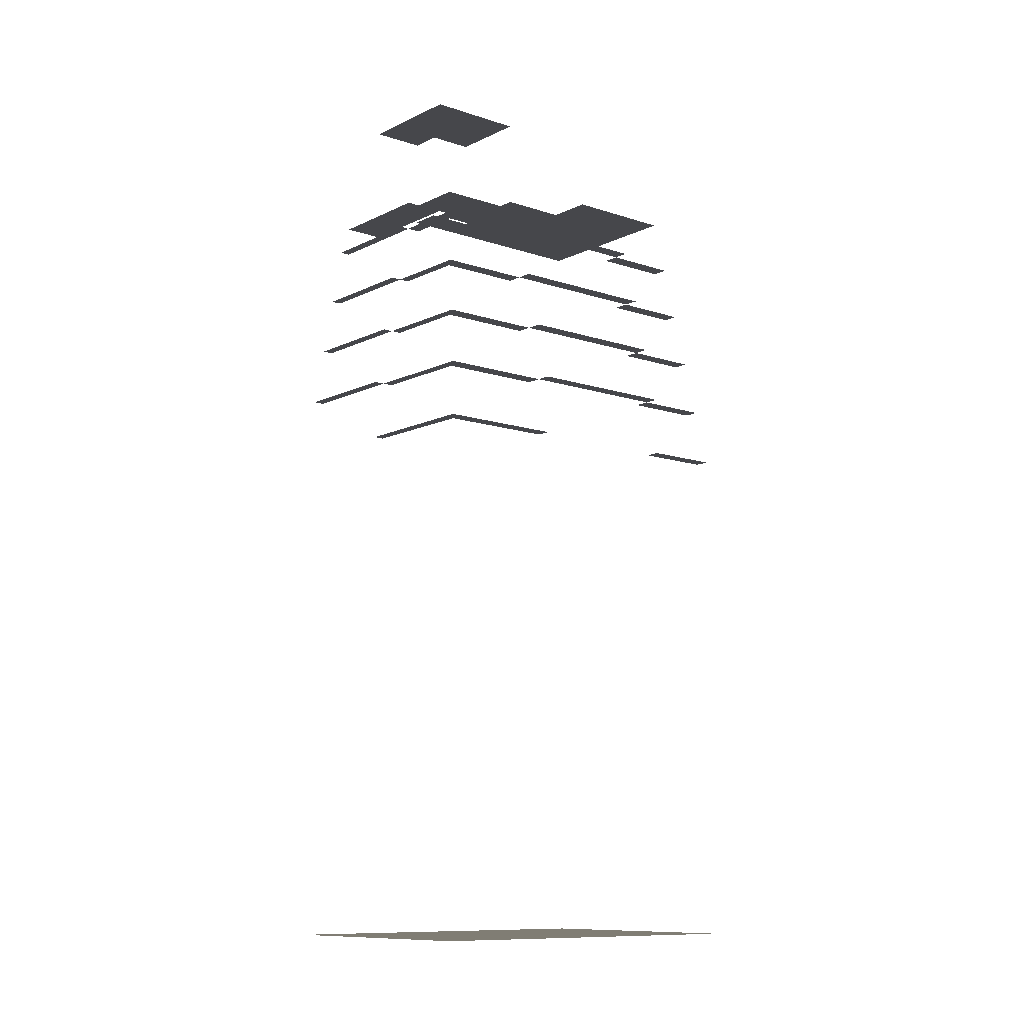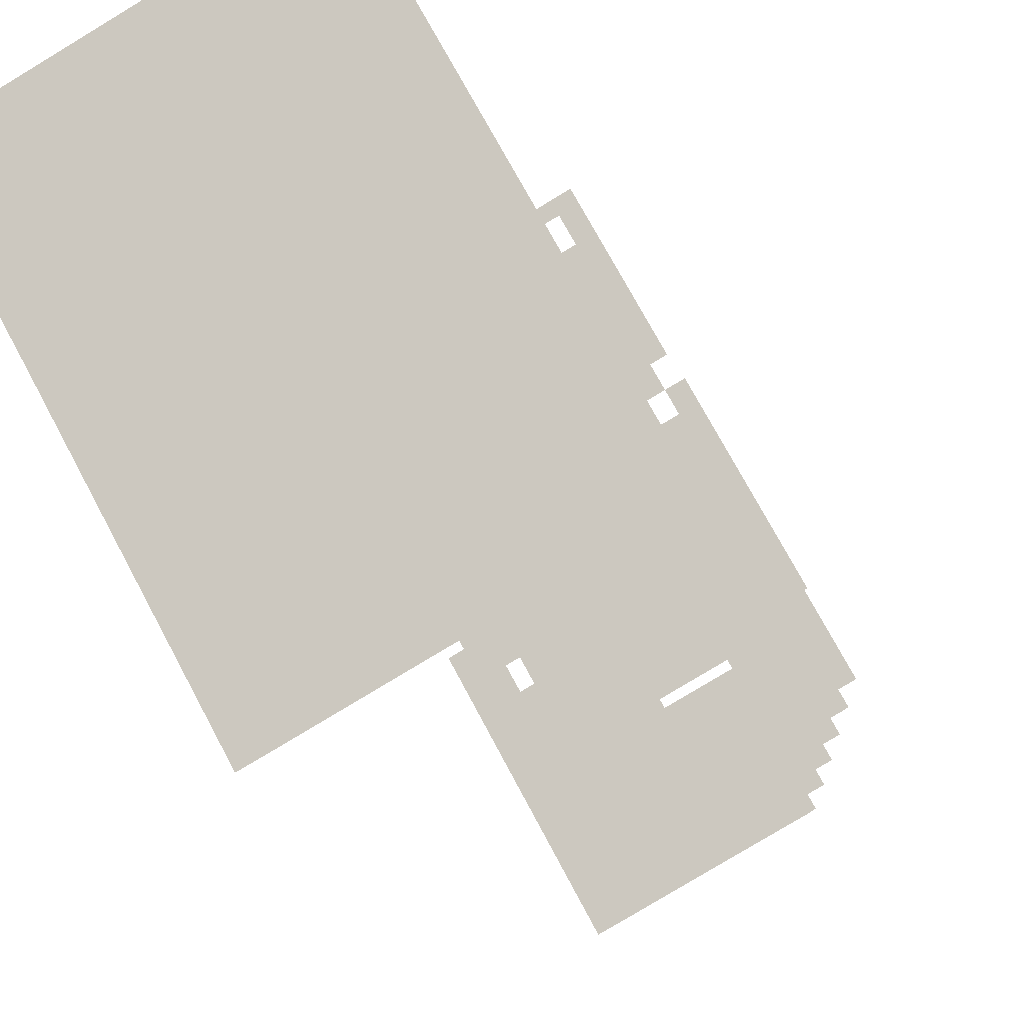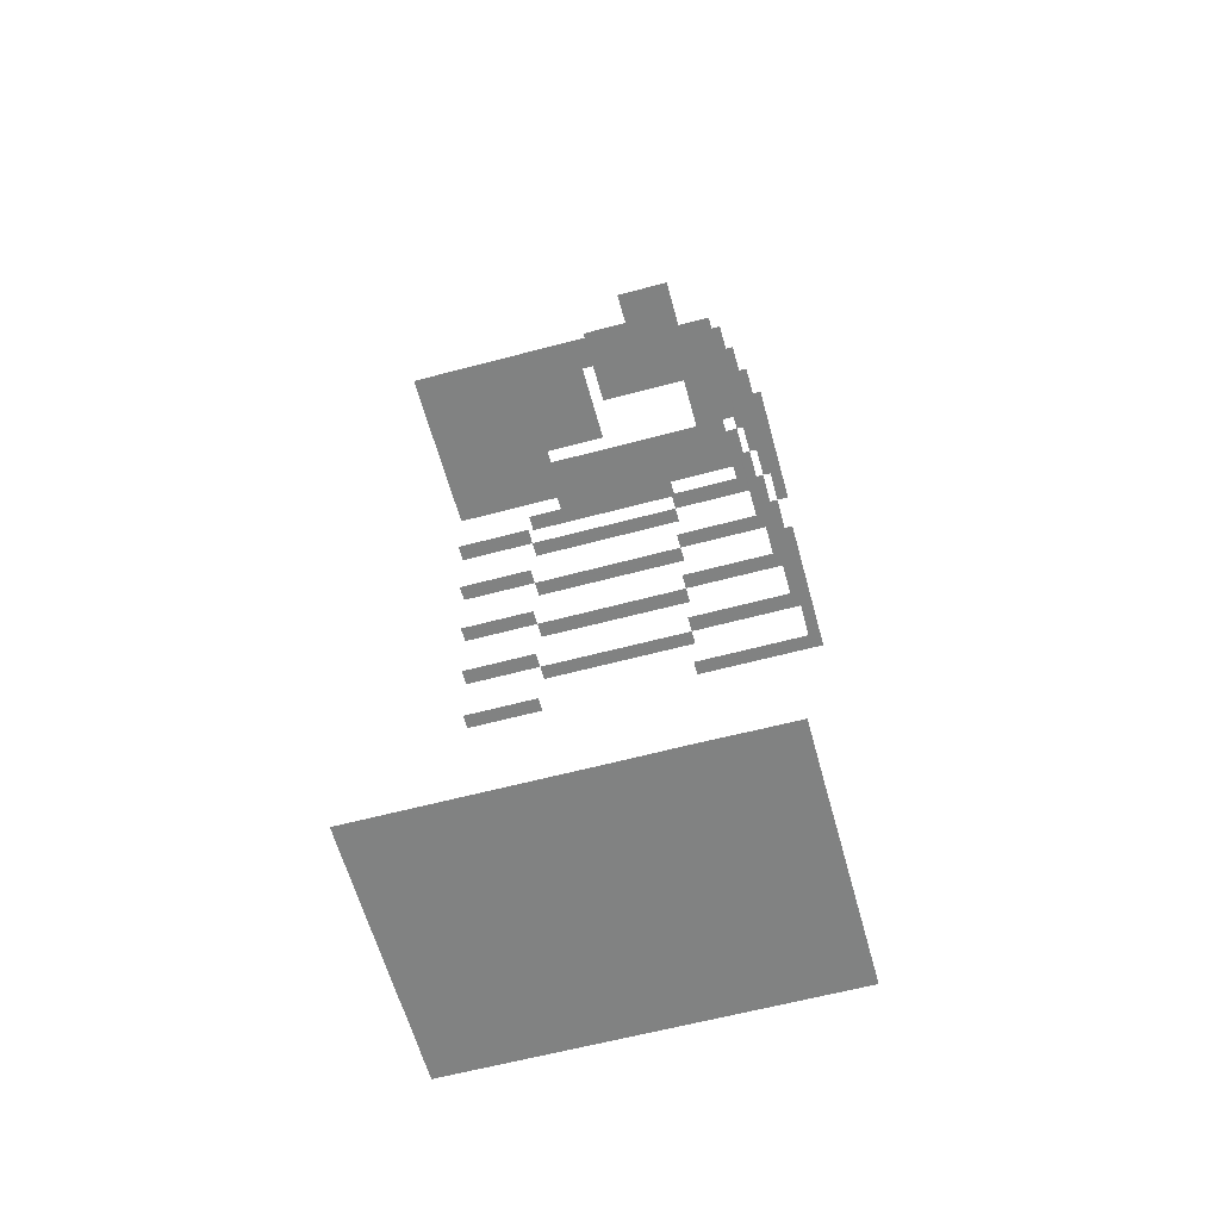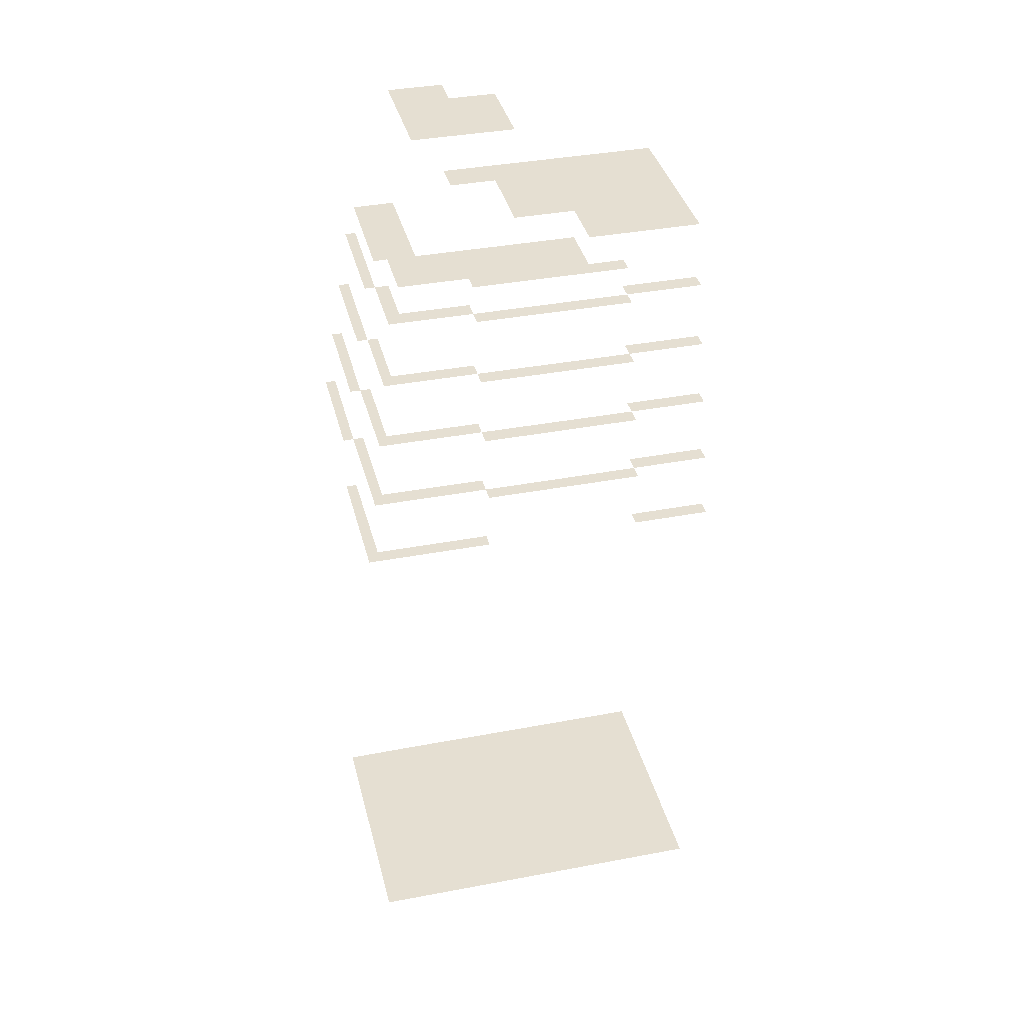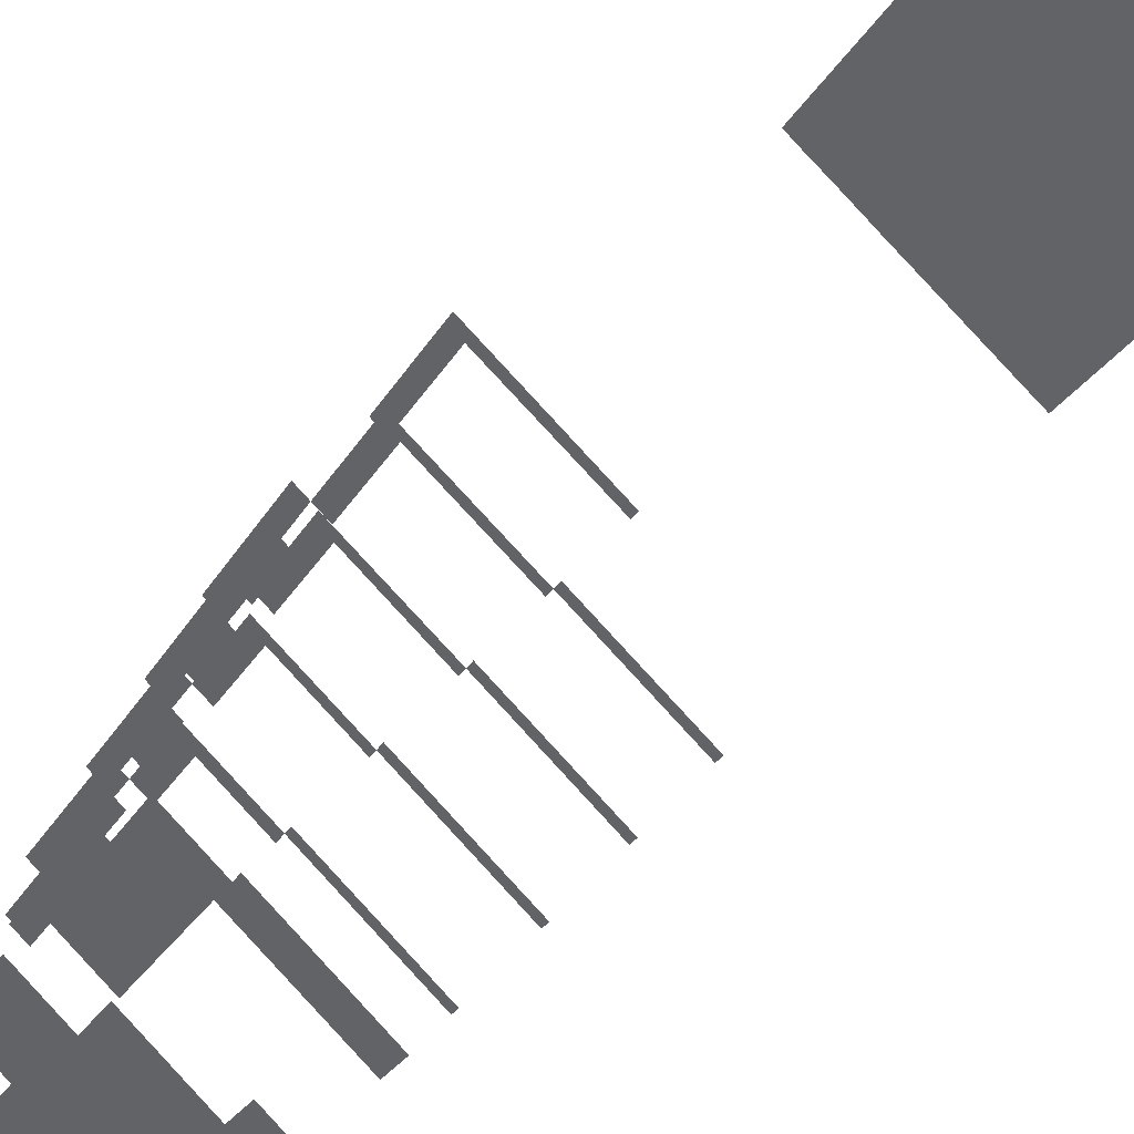
<metadata>
{"format":"obj","ext":"obj","renderer":"f3d","projection":"perspective","resolution":1024,"background":"white","views":[{"elev":-10.8,"azim":-158.2,"up":"+Z"},{"elev":-12.2,"azim":-166.8,"up":"+Y"},{"elev":-60.6,"azim":76.7,"up":"+Z"},{"elev":37.3,"azim":-132.3,"up":"+Z"},{"elev":46.9,"azim":39.3,"up":"+Y"}]}
</metadata>
<code>
o geometryt000010000010000110010110000110000110100000110000st46
v 991.6 -219.5 423.2
v 989.6 -225.7 423.2
v 988.5 -225.1 423.2
v 992.7 -220 423.2
v 990.1 -226 423.2
v 993.8 -220.7 423.2
v 990.8 -226.3 423.2
v 997.9 -208 423.2
v 998.9 -208.6 423.2
v 991.7 -226.8 423.2
v 995 -221.3 423.2
v 991.9 -226.9 423.2
v 1000 -209.2 423.2
v 1003 -200.2 423.2
v 1003 -198.8 423.2
v 1013 -204.1 423.2
v 1012 -204.9 423.2
v 996.1 -221.9 423.2
v 993.1 -227.6 423.2
v 1001 -209.8 423.2
v 1004 -201.6 423.2
v 1012 -205.6 423.2
v 1017 -206.7 423.2
v 1021 -209.4 423.2
v 1021 -208.7 423.2
v 1002 -210.4 423.2
v 993.2 -227.6 423.2
v 997.4 -222.6 423.2
v 994.3 -228.2 423.2
v 1005 -202.9 423.2
v 1011 -206.4 423.2
v 1020 -210.2 423.2
v 1006 -204.3 423.2
v 1011 -207.2 423.2
v 998.8 -220 423.2
v 1004 -211.1 423.2
v 1003 -222.2 423.2
v 1005 -217.7 423.2
v 1009 -210.2 423.2
v 1006 -206 423.2
v 1011 -208.2 423.2
v 1018 -214.8 423.2
v 1019 -211.8 423.2
v 994.8 -228.5 423.2
v 999.1 -230.8 423.2
v 1005 -234.3 423.2
v 1011 -220.9 423.2
v 1007 -235.1 423.2
v 1016 -218.8 423.2
v 1013 -217.5 423.2
v 1020 -211 423.2
v 991.6 -219.5 466.2
v 988.5 -225.1 466.2
v 989.6 -225.7 466.2
v 989.9 -225.1 466.2
v 992.6 -220 466.2
v 992.7 -220 466.2
v 992.7 -220 471.2
v 989.6 -225.7 471.2
v 990.1 -226 471.2
v 990.8 -226.3 471.2
v 991 -225.8 471.2
v 993.8 -220.7 471.2
v 993.7 -220.6 471.2
v 993.8 -220.7 476.2
v 990.8 -226.3 476.2
v 991.7 -226.8 476.2
v 991.9 -226.9 476.2
v 992.2 -226.5 476.2
v 995 -221.3 476.2
v 994.9 -221.2 476.2
v 997.9 -208 471.2
v 991.6 -219.5 471.2
v 993.3 -219 471.2
v 995.8 -214.3 471.2
v 998.9 -208.6 471.2
v 993.3 -227.1 481.2
v 991.9 -226.9 481.2
v 993.1 -227.6 481.2
v 996.1 -221.9 481.2
v 996 -221.9 481.2
v 995 -221.3 481.2
v 998.9 -208.6 476.2
v 992.7 -220 476.2
v 994.4 -219.7 476.2
v 1000 -209.2 476.2
v 996.1 -221.9 486.2
v 993.1 -227.6 486.2
v 993.2 -227.6 486.2
v 994.3 -228.2 486.2
v 994.5 -227.8 486.2
v 997.4 -222.6 486.2
v 997 -222.4 486.2
v 997.3 -222.5 486.2
v 1000 -209.2 481.2
v 993.8 -220.7 481.2
v 995.5 -220.4 481.2
v 1001 -209.8 481.2
v 994.3 -228.2 491.2
v 994.8 -228.5 491.2
v 997.4 -222.6 491.2
v 999.1 -230.8 491.2
v 1003 -222.2 491.2
v 998.8 -220 491.2
v 1005 -234.3 491.2
v 1011 -220.6 491.2
v 1005 -217.7 491.2
v 1011 -220.9 491.2
v 1007 -235.1 491.2
v 1016 -218.8 491.2
v 1015 -218.7 491.2
v 1013 -217.8 491.2
v 1013 -217.5 491.2
v 1001 -209.8 486.2
v 995 -221.3 486.2
v 996.4 -221.5 486.2
v 1002 -210.4 486.2
v 996.1 -221.9 488.7
v 997.4 -222.6 488.7
v 997.4 -222.5 488.7
v 998.8 -220 488.7
v 1002 -210.4 488.7
v 998.9 -220 488.7
v 1005 -217.7 488.7
v 1004 -211.1 488.7
v 1003 -222.2 488.7
v 1003 -222 488.7
v 1005 -217.4 488.7
v 1006 -216.6 488.7
v 1009 -210.2 488.7
v 1006 -206 488.7
v 1011 -208.2 488.7
v 1011 -210.9 488.7
v 1018 -214.8 488.7
v 1019 -211.8 488.7
v 1011 -207.2 488.7
v 999.4 -207.7 466.2
v 997.9 -208 466.2
v 998 -208 466.2
v 1003 -200.2 466.2
v 1003 -198.8 466.2
v 998.9 -208.6 466.2
v 1013 -204.1 466.2
v 1004 -200.7 466.2
v 1012 -204.9 466.2
v 1012 -204.8 466.2
v 1004 -201.6 471.2
v 999 -208.6 471.2
v 1003 -200.2 471.2
v 1001 -208.5 471.2
v 1000 -209.2 471.2
v 1012 -204.9 471.2
v 1005 -202 471.2
v 1012 -205.6 471.2
v 1012 -205.6 471.2
v 1005 -202.9 476.2
v 1000 -209.2 476.2
v 1004 -201.6 476.2
v 1002 -209.2 476.2
v 1001 -209.8 476.2
v 1012 -205.6 476.2
v 1006 -203.2 476.2
v 1012 -206.3 476.2
v 1011 -206.4 476.2
v 1003 -209.9 481.2
v 1001 -209.9 481.2
v 1006 -204.3 481.2
v 1005 -202.9 481.2
v 1002 -210.4 481.2
v 1011 -206.4 481.2
v 1006 -204.5 481.2
v 1011 -207.2 481.2
v 1011 -207.1 481.2
v 1006 -206 486.2
v 1002 -210.5 486.2
v 1006 -204.3 486.2
v 1004 -210.9 486.2
v 1004 -211.1 486.2
v 1011 -207.2 486.2
v 1007 -206.1 486.2
v 1011 -208.2 486.2
v 1011 -208.1 486.2
v 1013 -217.5 499.2
v 1009 -210.2 499.2
v 1005 -217.7 499.2
v 1011 -220.9 499.2
v 1018 -214.8 499.2
v 1016 -218.8 499.2
v 1011 -207.3 486.2
v 1020 -211 486.2
v 1011 -206.4 486.2
v 1019 -211.8 486.2
v 1012 -205.6 481.2
v 1020 -210.2 481.2
v 1012 -206.8 481.2
v 1020 -211 481.2
v 1012 -204.9 476.2
v 1021 -209.4 476.2
v 1013 -206 476.2
v 1020 -210.2 476.2
v 1013 -204.1 471.2
v 1017 -206.7 471.2
v 1013 -205.3 471.2
v 1021 -209.4 471.2
v 1021 -208.7 471.2
f 1 2 3
f 1 4 2
f 2 4 5
f 6 7 5
f 4 6 5
f 8 4 1
f 8 9 4
f 7 6 10
f 11 12 10
f 6 11 10
f 9 6 4
f 9 13 6
f 9 8 14
f 8 15 14
f 15 16 14
f 16 17 14
f 18 19 12
f 11 18 12
f 13 11 6
f 13 20 11
f 13 9 21
f 9 14 21
f 14 17 21
f 17 22 21
f 16 23 17
f 17 23 24
f 24 23 25
f 20 18 11
f 20 26 18
f 19 18 27
f 28 29 27
f 18 28 27
f 20 13 30
f 13 21 30
f 21 22 30
f 22 31 30
f 22 17 24
f 22 24 32
f 26 20 33
f 20 30 33
f 30 31 33
f 31 34 33
f 28 18 35
f 35 18 26
f 36 35 26
f 37 35 38
f 38 35 36
f 38 36 39
f 36 40 39
f 40 41 39
f 41 42 39
f 41 34 43
f 41 43 42
f 29 28 44
f 44 28 45
f 37 28 35
f 45 28 37
f 45 37 46
f 37 38 47
f 37 47 46
f 46 47 48
f 47 49 48
f 50 49 47
f 31 22 32
f 31 32 51
f 36 26 40
f 26 33 40
f 33 34 40
f 34 41 40
f 34 31 51
f 34 51 43
f 38 39 50
f 47 38 50
f 50 39 42
f 50 42 49
f 52 53 54
f 55 56 54
f 56 52 54
f 57 56 55
f 58 59 60
f 61 62 60
f 62 63 60
f 64 58 60
f 63 64 60
f 65 66 67
f 68 69 67
f 69 70 67
f 71 65 67
f 70 71 67
f 72 73 58
f 74 72 58
f 75 72 74
f 76 72 75
f 77 78 79
f 80 78 77
f 81 82 78
f 80 81 78
f 83 84 65
f 85 83 65
f 86 83 85
f 87 88 89
f 90 91 89
f 91 92 89
f 93 87 89
f 94 93 89
f 92 94 89
f 95 96 82
f 97 95 82
f 98 95 97
f 99 100 101
f 101 100 102
f 101 103 104
f 101 102 103
f 102 105 103
f 103 106 107
f 105 108 103
f 103 108 106
f 109 108 105
f 109 110 108
f 108 111 112
f 110 111 108
f 111 113 112
f 114 115 87
f 116 114 87
f 117 114 116
f 118 119 120
f 118 120 121
f 122 118 121
f 121 123 124
f 122 121 125
f 121 124 125
f 123 126 127
f 123 127 124
f 124 128 125
f 128 129 125
f 129 130 125
f 125 130 131
f 130 132 131
f 133 132 130
f 134 132 133
f 135 136 132
f 135 132 134
f 137 138 139
f 140 138 137
f 140 141 138
f 137 139 142
f 143 141 140
f 144 143 140
f 145 146 144
f 146 143 144
f 147 76 148
f 147 149 76
f 150 148 151
f 147 148 150
f 152 149 147
f 153 152 147
f 154 155 153
f 155 152 153
f 156 86 157
f 156 158 86
f 159 157 160
f 156 157 159
f 161 158 156
f 162 163 156
f 163 161 156
f 164 163 162
f 165 98 166
f 167 98 165
f 167 168 98
f 165 166 169
f 170 168 167
f 171 170 167
f 172 173 171
f 173 170 171
f 174 117 175
f 174 176 117
f 177 175 178
f 174 175 177
f 179 176 174
f 180 179 174
f 181 182 180
f 182 179 180
f 183 184 185
f 185 186 183
f 187 184 183
f 188 187 183
f 179 189 190
f 191 179 190
f 189 192 190
f 193 170 194
f 170 195 194
f 195 196 194
f 197 161 198
f 161 199 198
f 199 200 198
f 201 152 202
f 202 152 203
f 202 203 204
f 202 204 205

</code>
